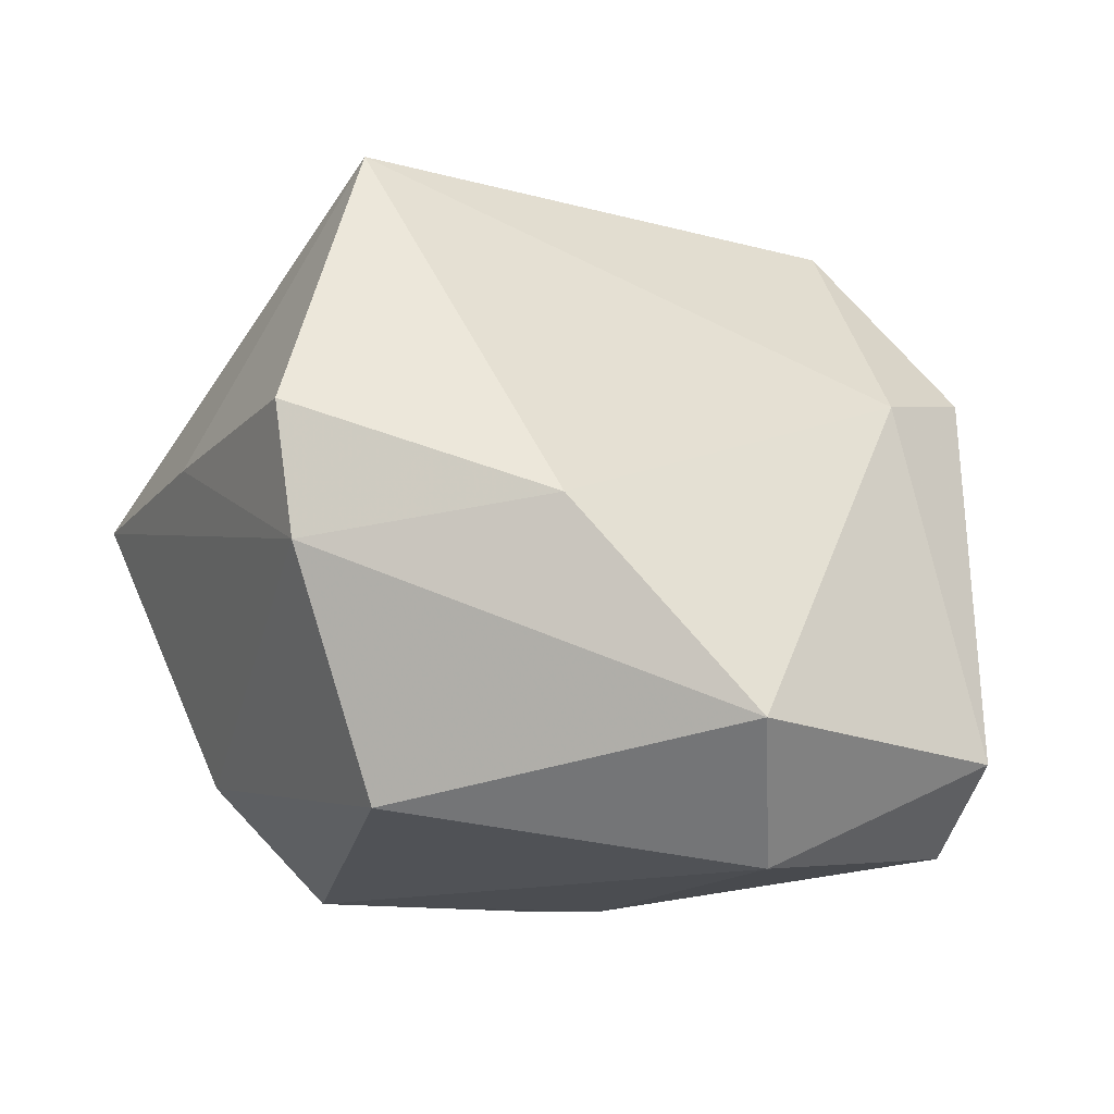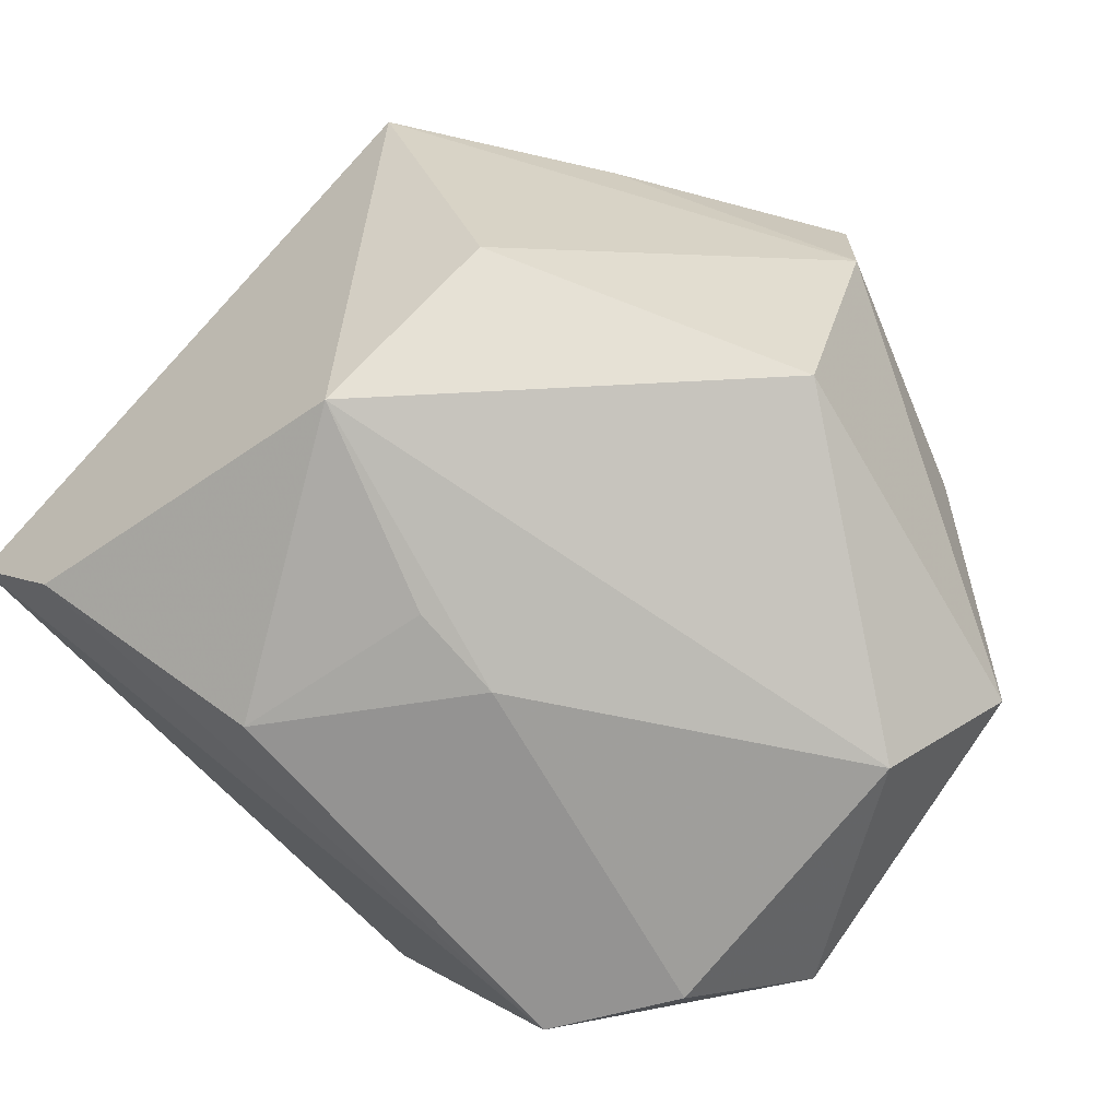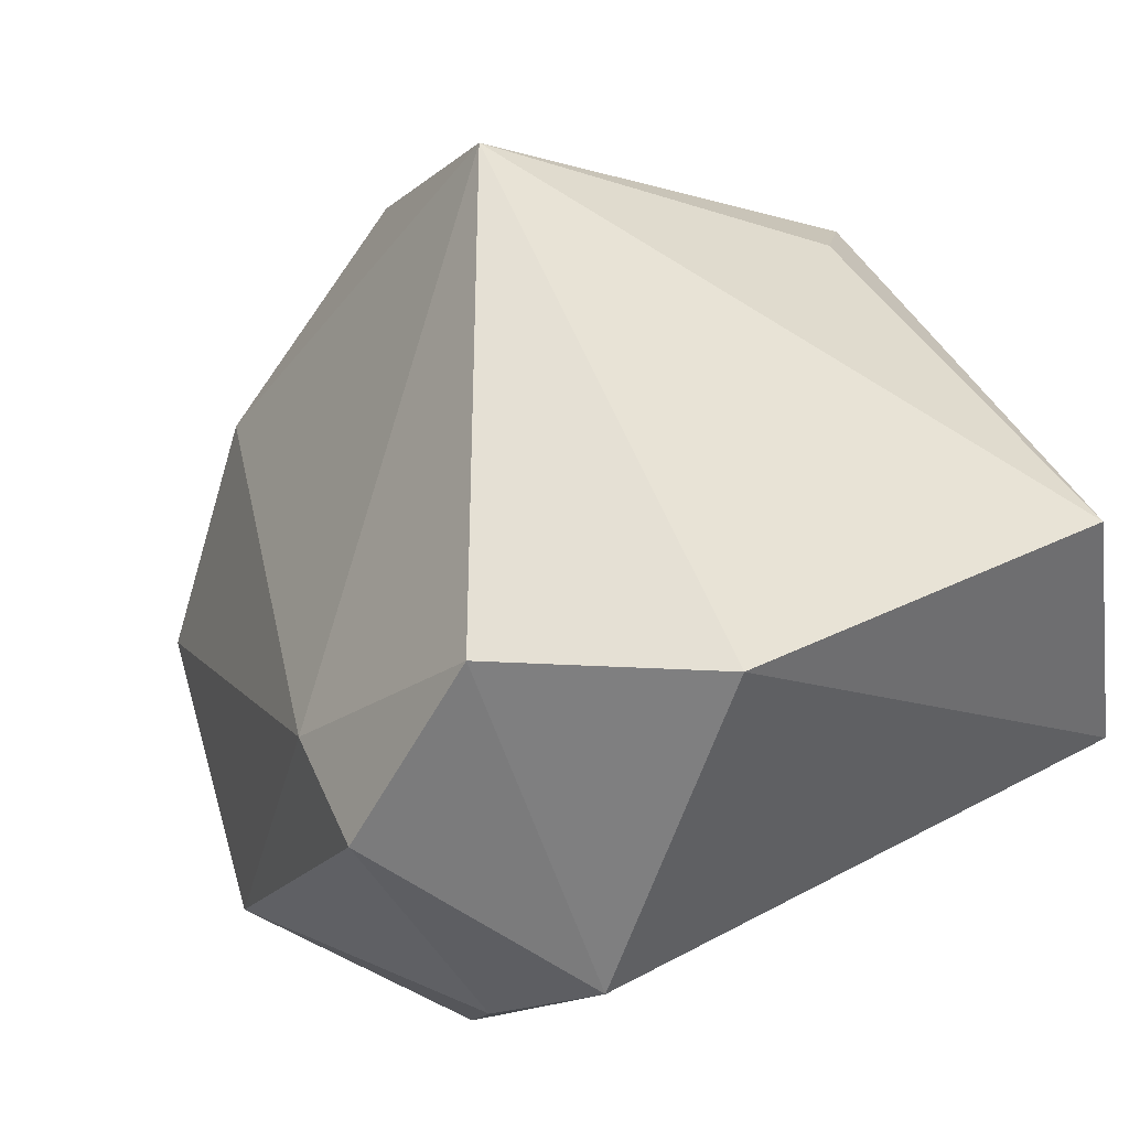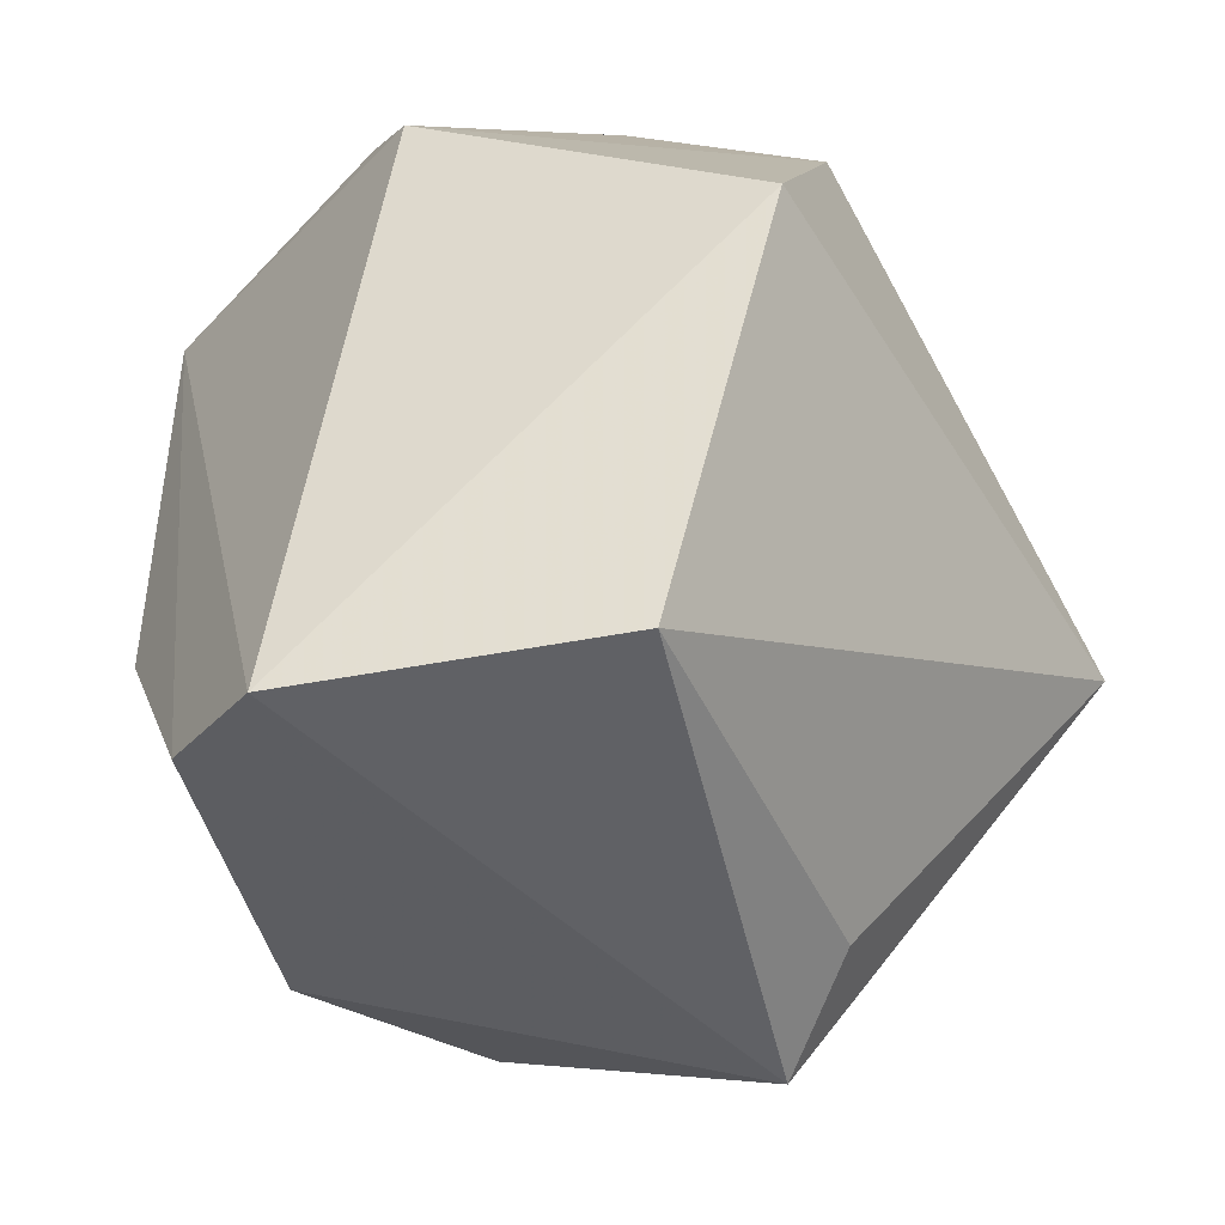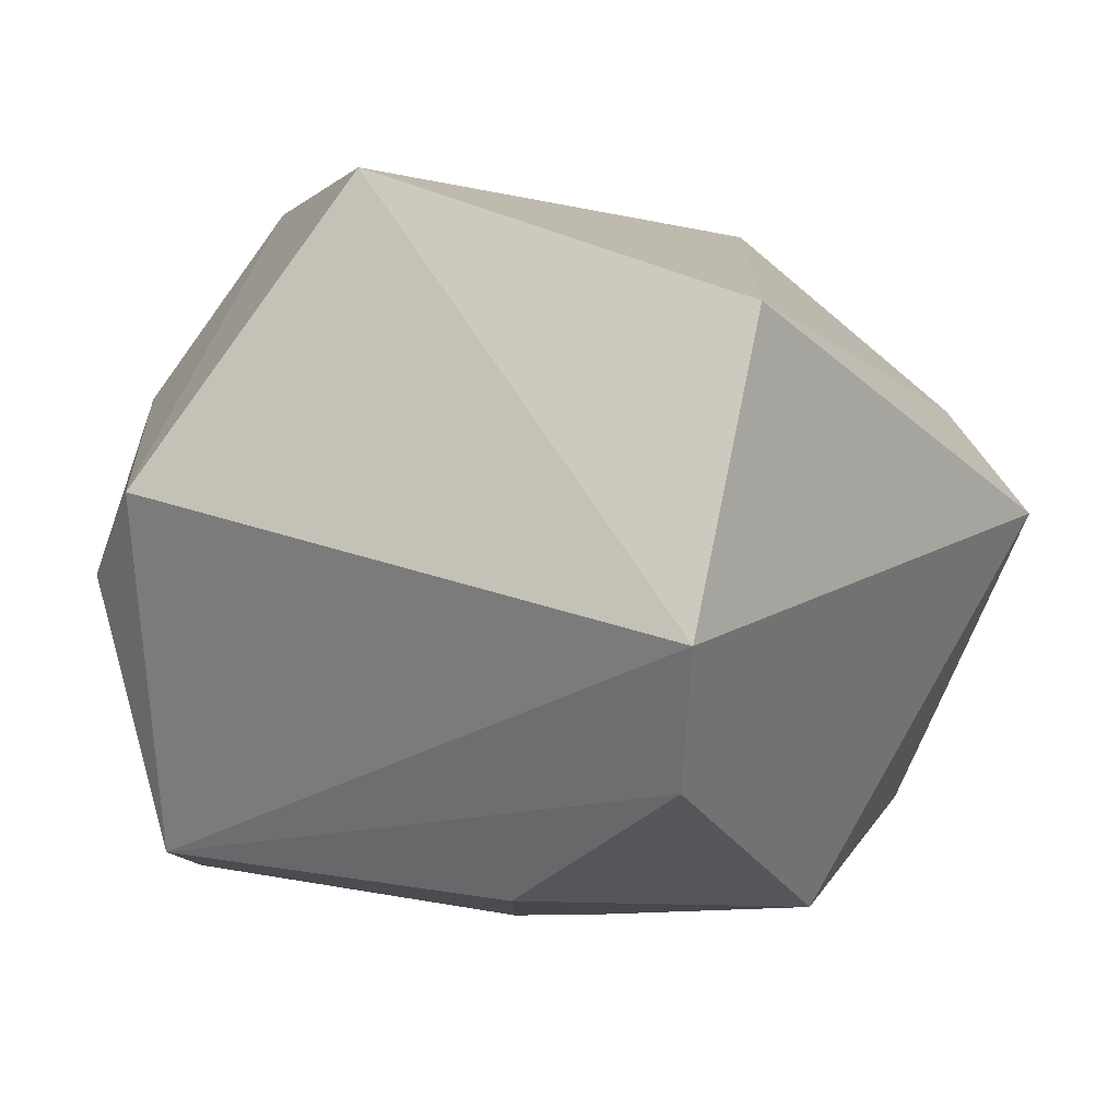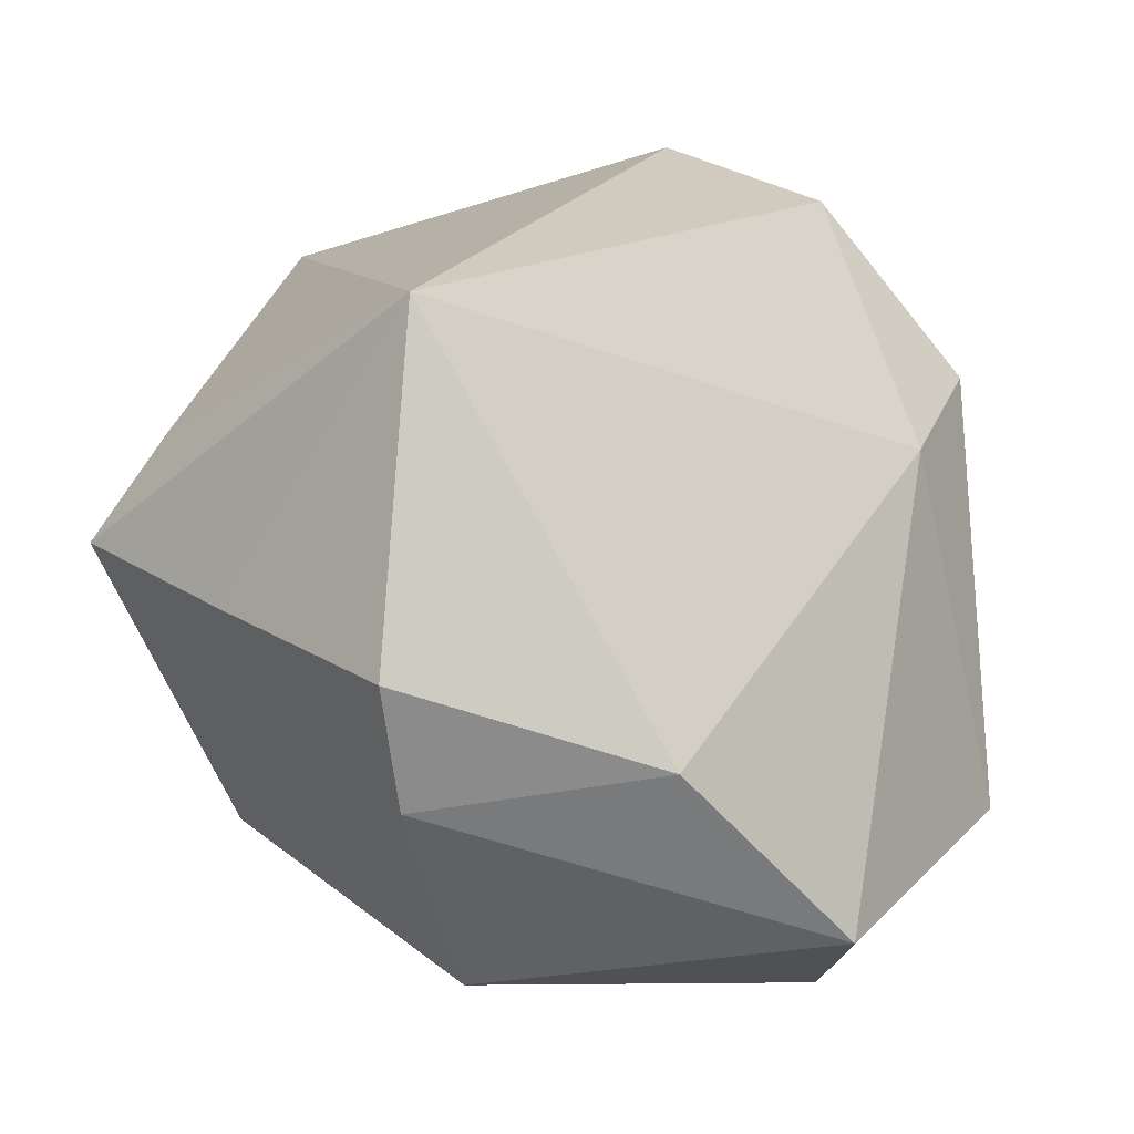
<metadata>
{"format":"obj","ext":"obj","renderer":"f3d","projection":"perspective","resolution":1024,"background":"white","views":[{"elev":-14.6,"azim":124.7,"up":"+Z"},{"elev":-79.7,"azim":47.6,"up":"+Z"},{"elev":62.9,"azim":-116.2,"up":"+Z"},{"elev":-49.7,"azim":-58.6,"up":"+Y"},{"elev":-1.3,"azim":-52.9,"up":"+Z"},{"elev":22.1,"azim":111.0,"up":"+Z"}]}
</metadata>
<code>
v -0.0189 0.02436 0.04109
v -0.03164 -0.03901 -0.02136
v -0.04527 0.02213 0.008548
v 0.01623 0.03676 -0.03815
v 0.02771 -0.04528 0.007002
v -0.007554 0.05028 -0.0254
v 0.05184 0.003101 -0.006311
v -0.008516 0.03969 0.01682
v -0.004129 -0.008856 -0.03716
v 0.03463 -0.002439 0.04236
v -0.03002 0.03143 -0.03064
v -0.005114 0.001759 -0.03787
v 0.04026 0.02838 -0.002739
v 0.005456 -0.03031 -0.03577
v 0.02015 -0.03906 0.01819
v 0.02814 0.04399 -0.02529
v -0.02583 -0.01402 -0.03356
v 0.04 0.004522 -0.03215
v -0.03936 0.03278 8.688e-05
v 0.04085 -0.02227 0.007725
v -0.03878 -0.04528 -0.007262
v -0.03222 0.001289 0.04236
v 0.02639 -0.02882 -0.02503
v -0.02707 -0.04528 0.02555
v -0.01671 0.03928 -0.03348
v -0.0235 0.04038 0.02065
v 0.05359 0.001937 0.008322
f 20 5 7
f 20 10 5
f 27 20 7
f 10 20 27
f 10 8 1
f 13 27 7
f 13 8 10
f 10 27 13
f 5 10 15
f 15 24 5
f 10 24 15
f 7 5 23
f 5 14 23
f 5 24 21
f 21 14 5
f 3 1 26
f 26 1 8
f 8 6 26
f 22 24 10
f 10 1 22
f 22 1 3
f 3 21 22
f 22 21 24
f 8 13 16
f 16 6 8
f 16 13 7
f 6 16 4
f 17 14 2
f 14 21 2
f 3 26 19
f 19 26 6
f 12 4 14
f 11 12 17
f 11 19 6
f 3 19 11
f 11 21 3
f 17 2 11
f 11 2 21
f 18 23 14
f 14 4 18
f 7 23 18
f 18 16 7
f 18 4 16
f 9 14 17
f 17 12 9
f 9 12 14
f 6 4 25
f 25 11 6
f 4 12 25
f 12 11 25

</code>
